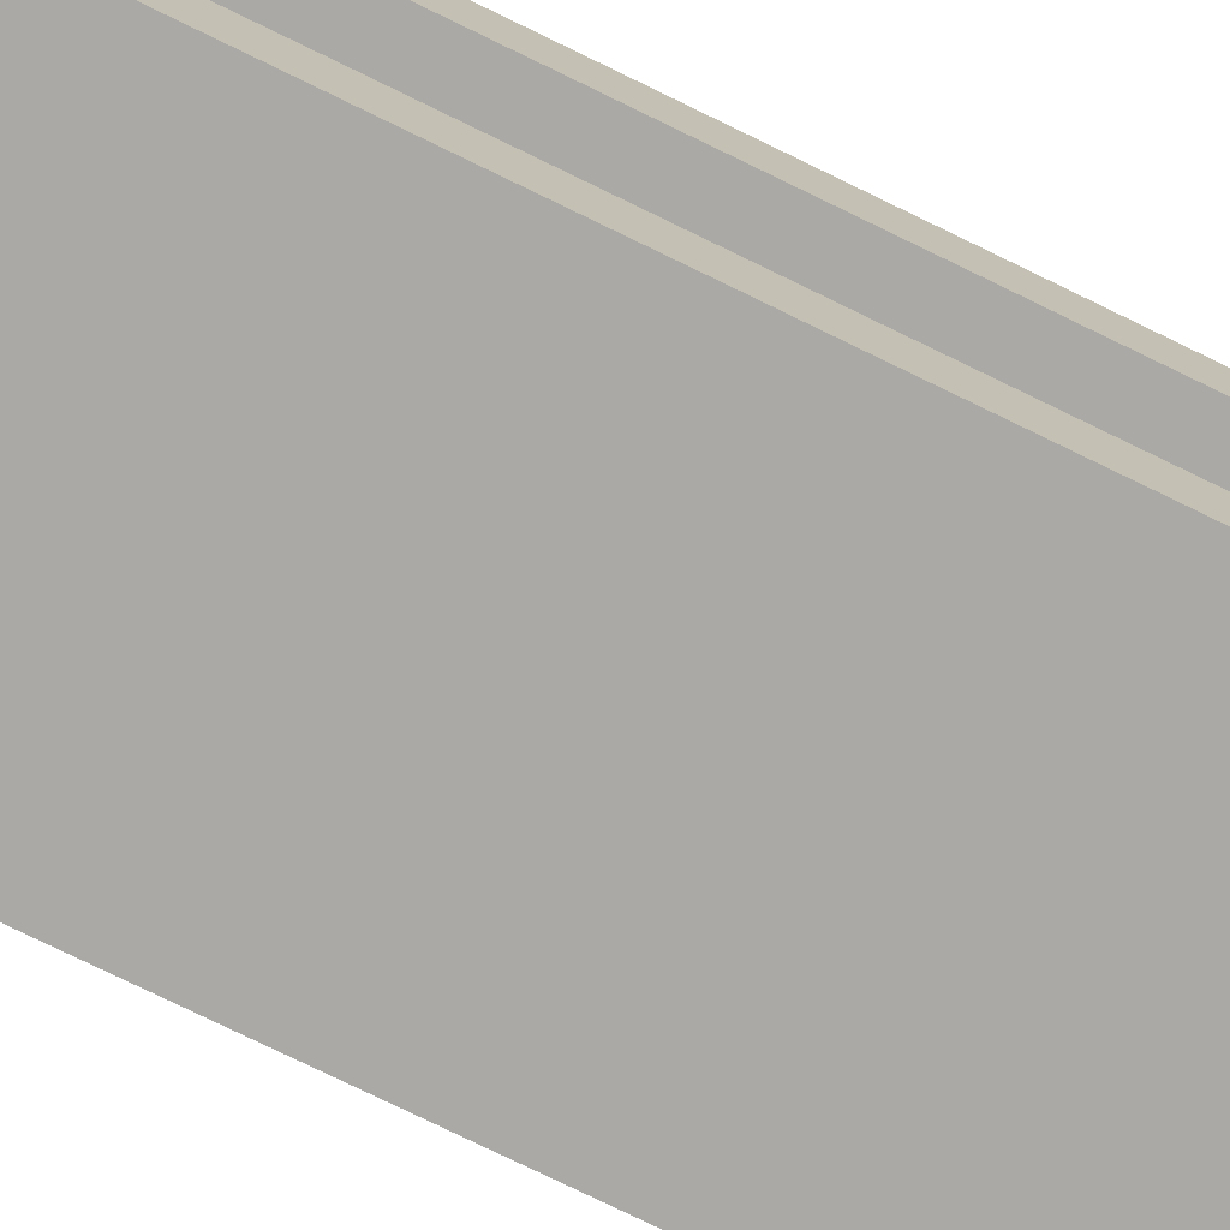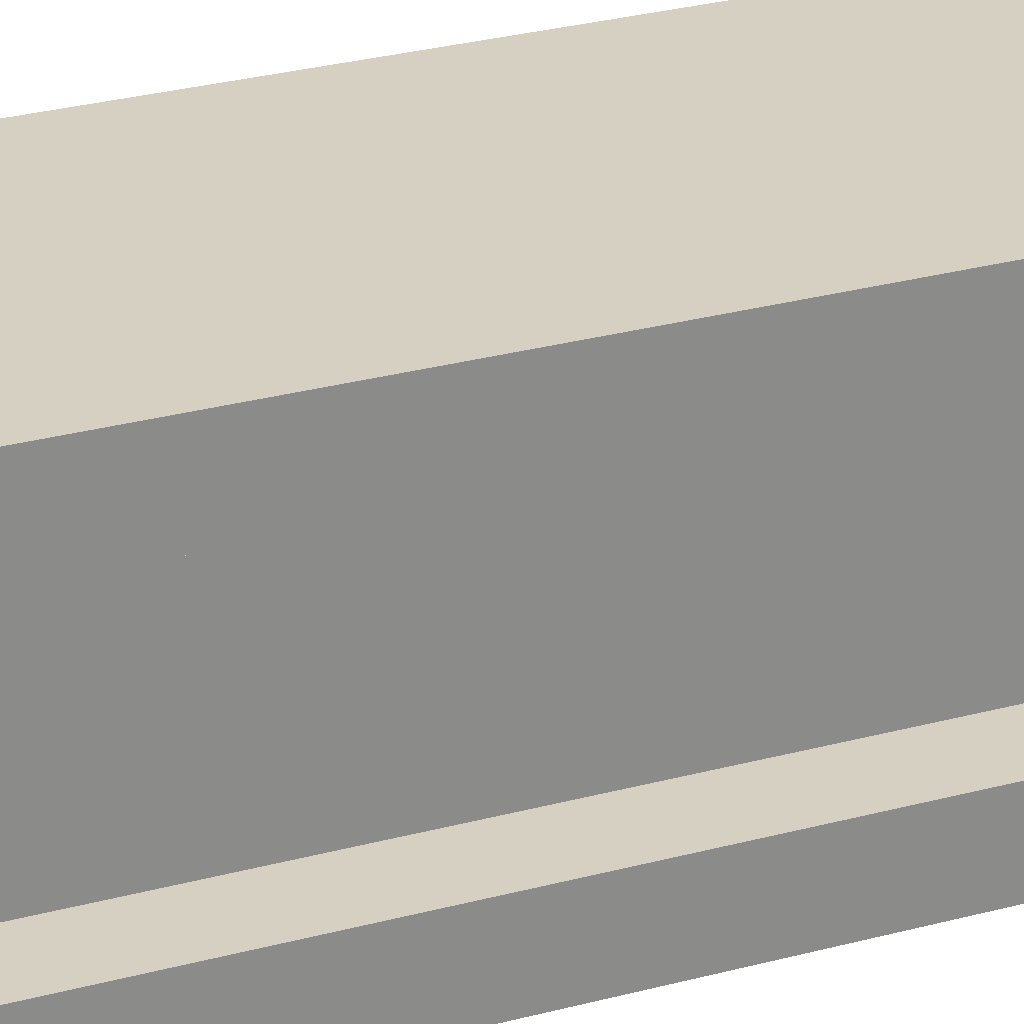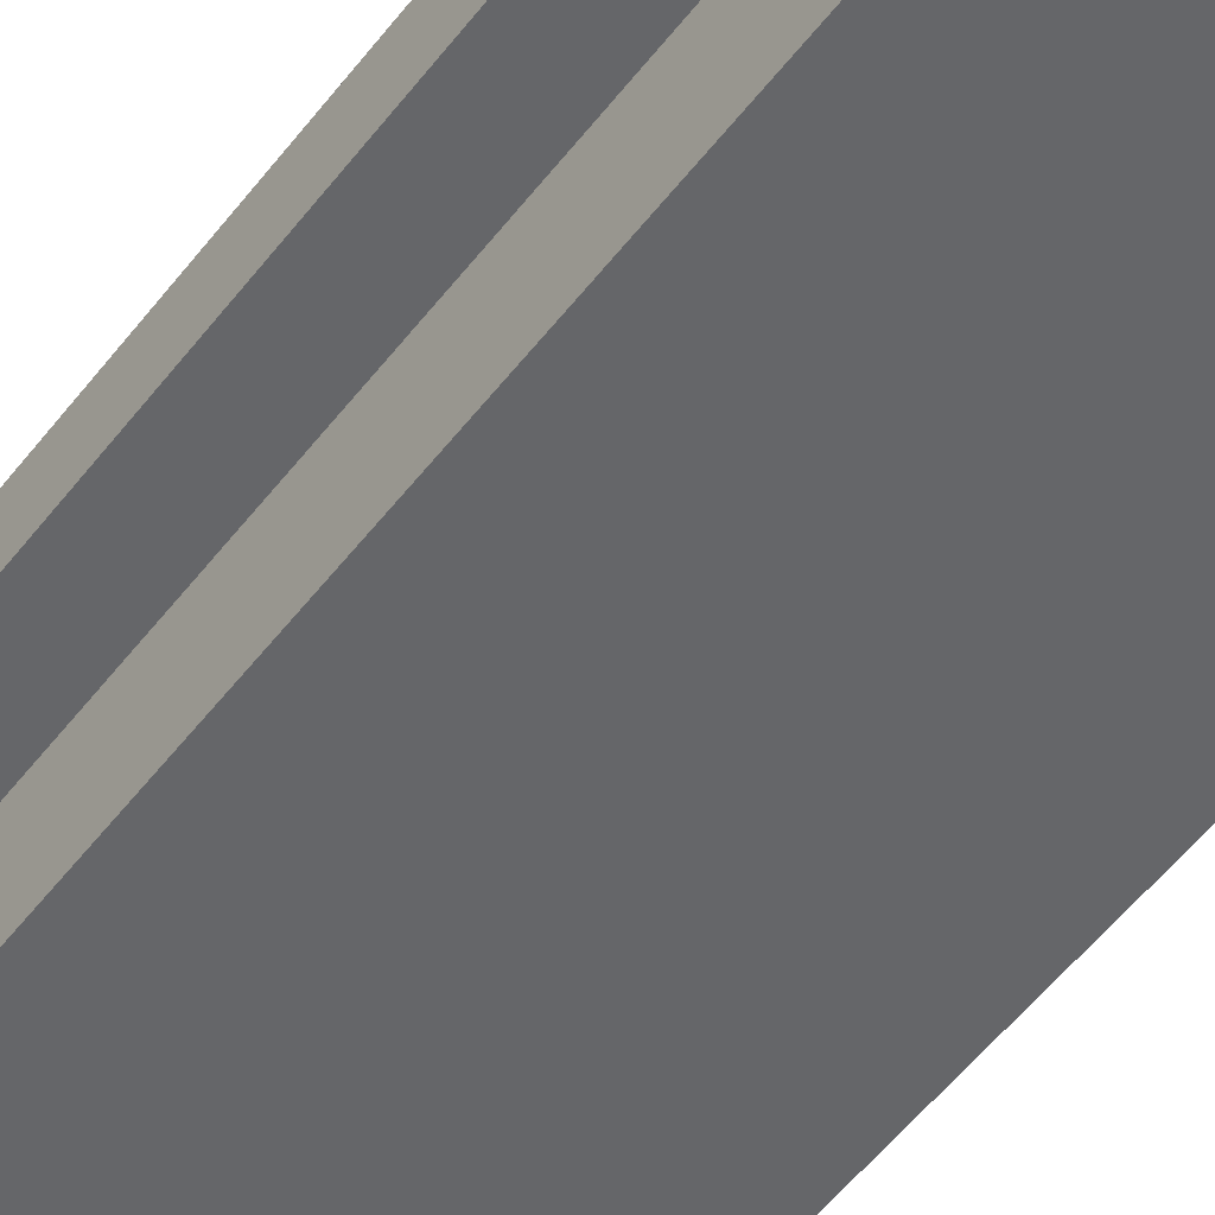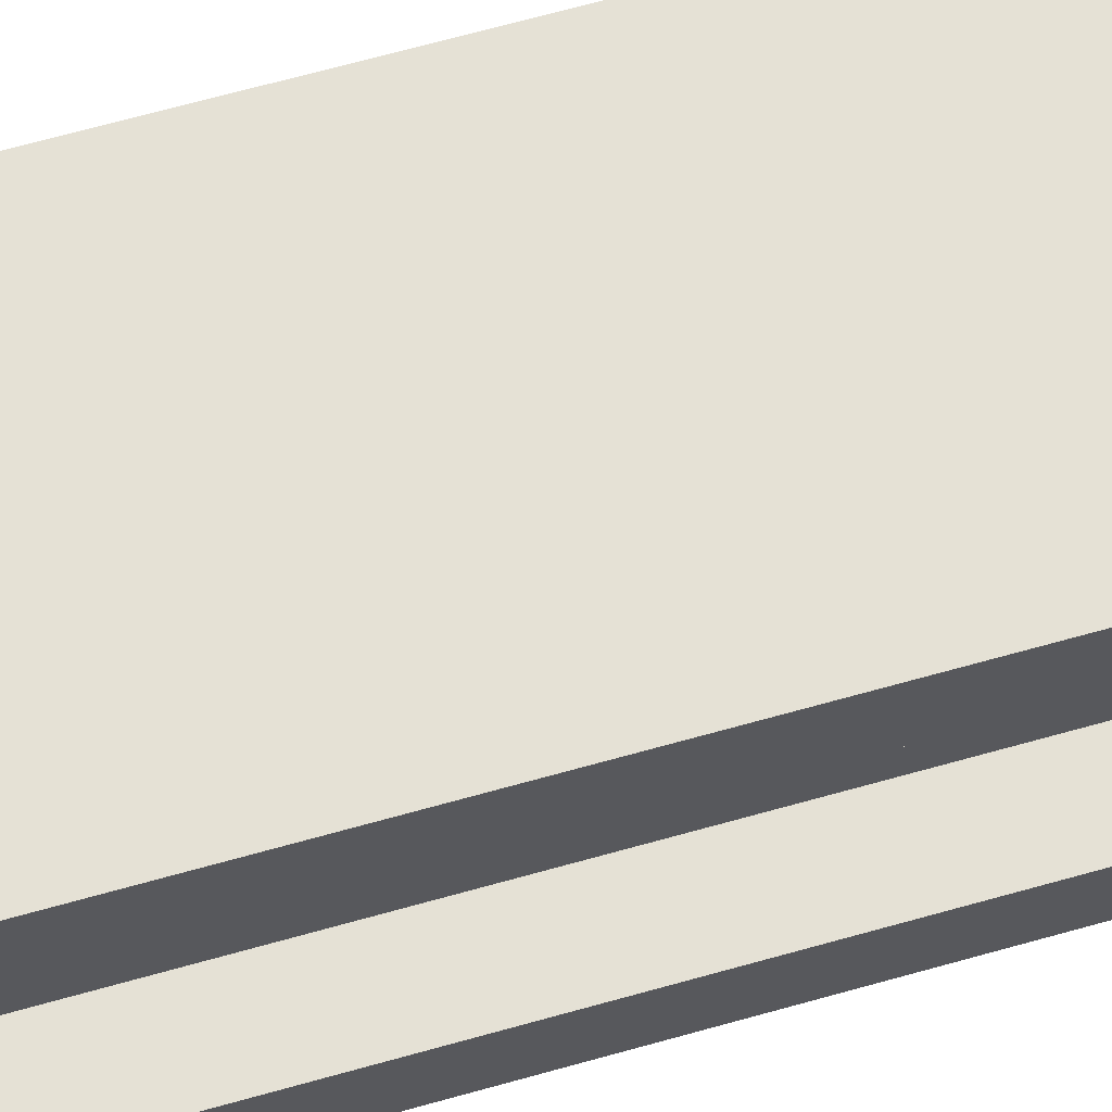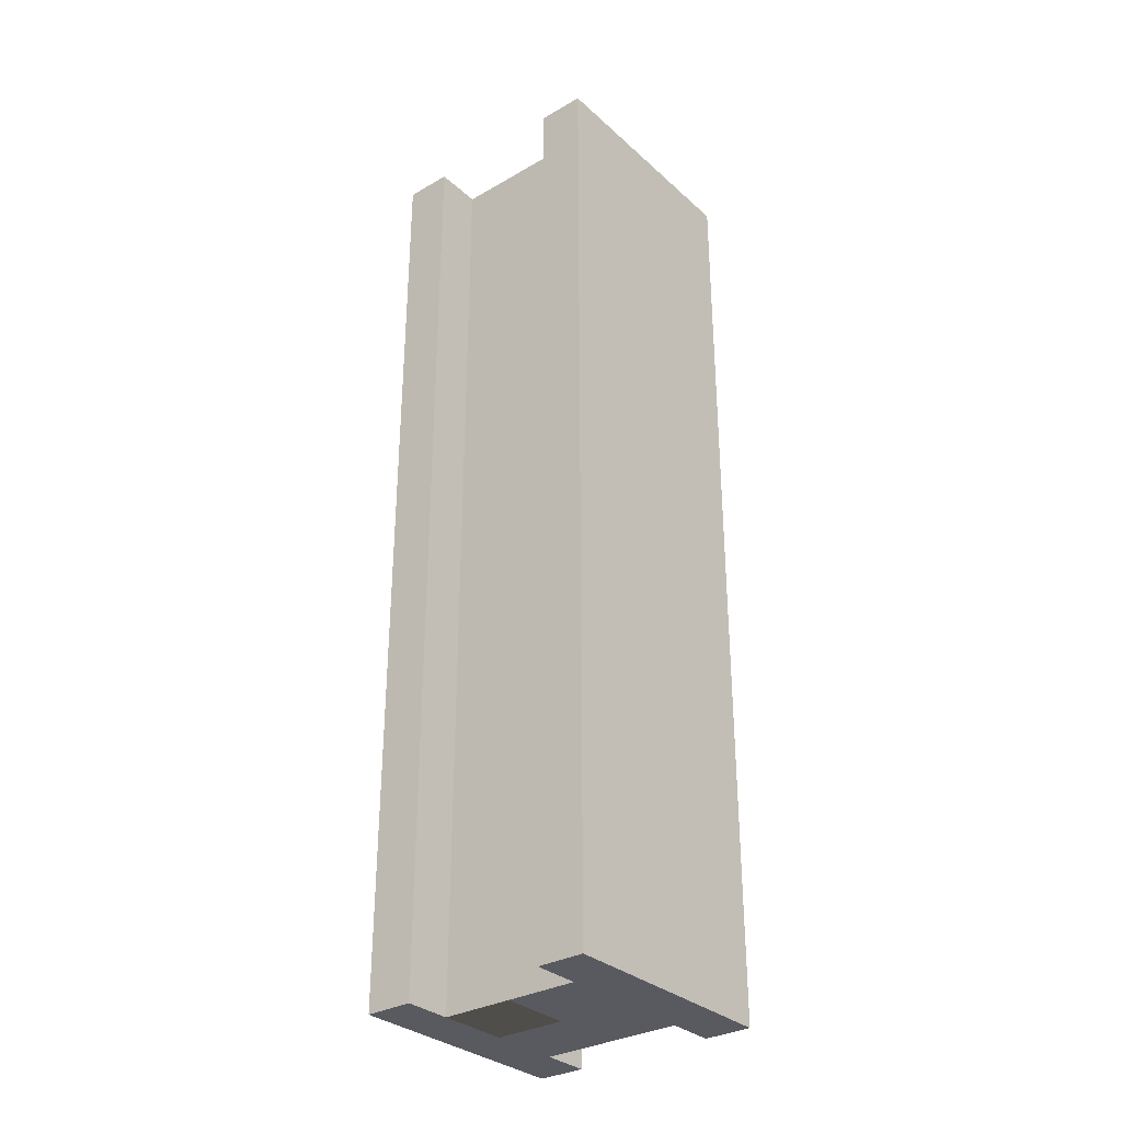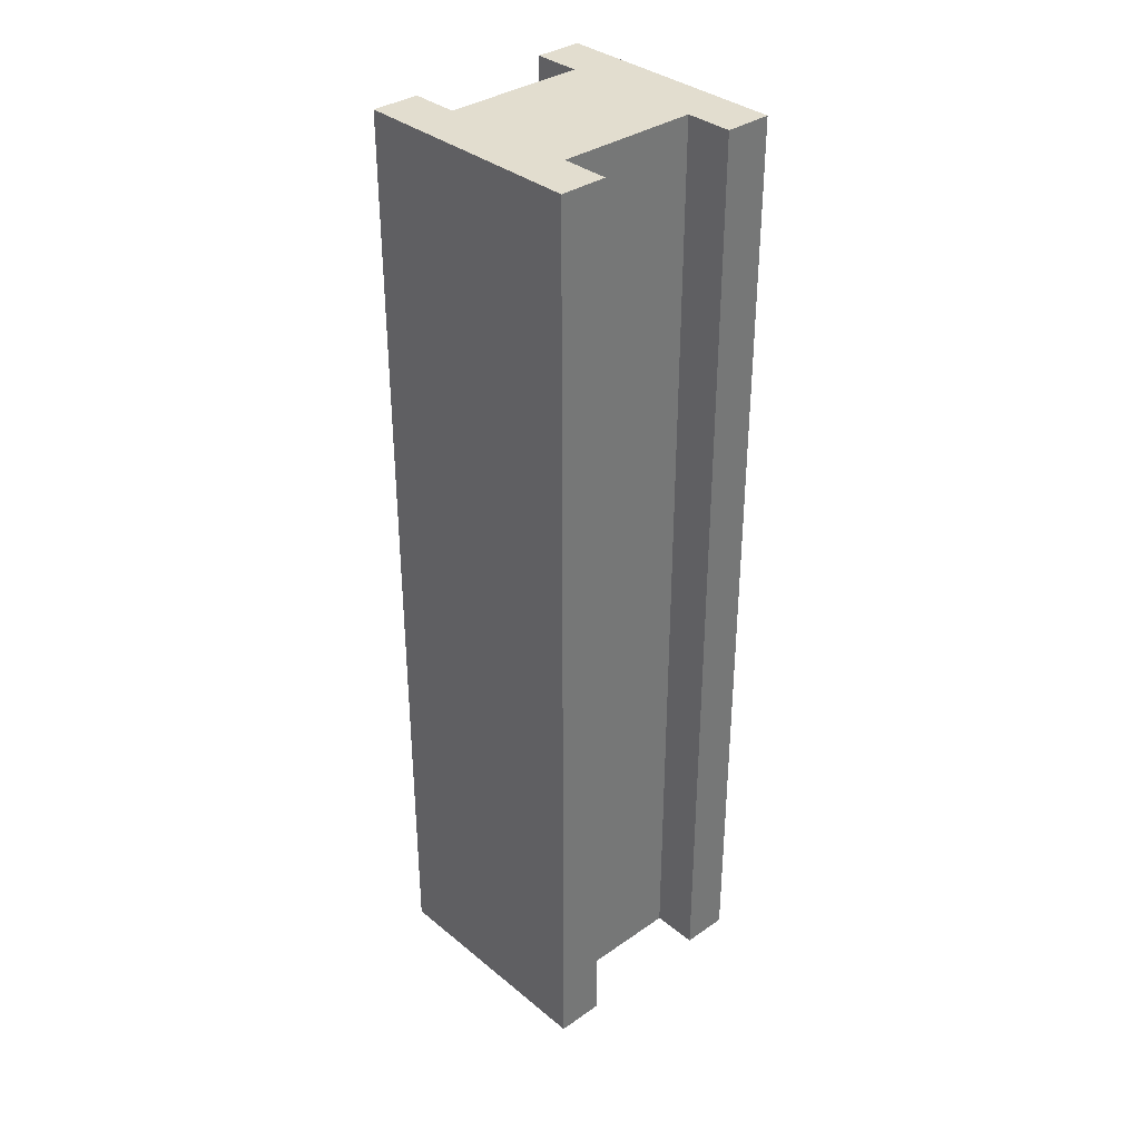
<metadata>
{"format":"obj","ext":"obj","renderer":"f3d","projection":"perspective","resolution":1024,"background":"white","views":[{"elev":-75.6,"azim":-116.1,"up":"+Y"},{"elev":26.5,"azim":66.5,"up":"+Y"},{"elev":-51.9,"azim":-36.0,"up":"+Y"},{"elev":64.9,"azim":74.0,"up":"+Y"},{"elev":-31.9,"azim":128.9,"up":"+Z"},{"elev":34.9,"azim":-132.7,"up":"+Z"}]}
</metadata>
<code>
o detailBeam
v 0.6 1.6 4
v 0.6 0.4 -4
v 0.6 1.6 -4
v 0.6 0.4 4
v -0.6 0.4 4
v -0.6 1.6 -4
v -0.6 0.4 -4
v -0.6 1.6 4
v -1 1.6 4
v -1 2 -4
v -1 1.6 -4
v -1 2 4
v 1 1.6 -4
v 1 2 -4
v 1 2 4
v 1 1.6 4
v -1 0.4 -4
v -1 0.4 4
v -1 -0 4
v -1 0 -4
v 1 0.4 4
v 1 -0 4
v 1 0.4 -4
v 1 0 -4
f 1 2 3
f 2 1 4
f 5 6 7
f 6 5 8
f 6 2 7
f 2 6 3
f 1 5 4
f 5 1 8
f 9 10 11
f 10 9 12
f 9 6 8
f 6 9 11
f 10 6 11
f 6 10 3
f 3 10 13
f 13 10 14
f 10 15 14
f 15 10 12
f 1 13 16
f 13 1 3
f 17 5 7
f 5 17 18
f 19 17 20
f 17 19 18
f 21 19 22
f 19 21 18
f 18 21 4
f 18 4 5
f 2 21 23
f 21 2 4
f 19 24 22
f 24 19 20
f 21 24 23
f 24 21 22
f 15 13 14
f 13 15 16
f 17 24 20
f 24 17 23
f 23 17 7
f 23 7 2
f 15 1 16
f 1 15 8
f 8 15 9
f 9 15 12

</code>
